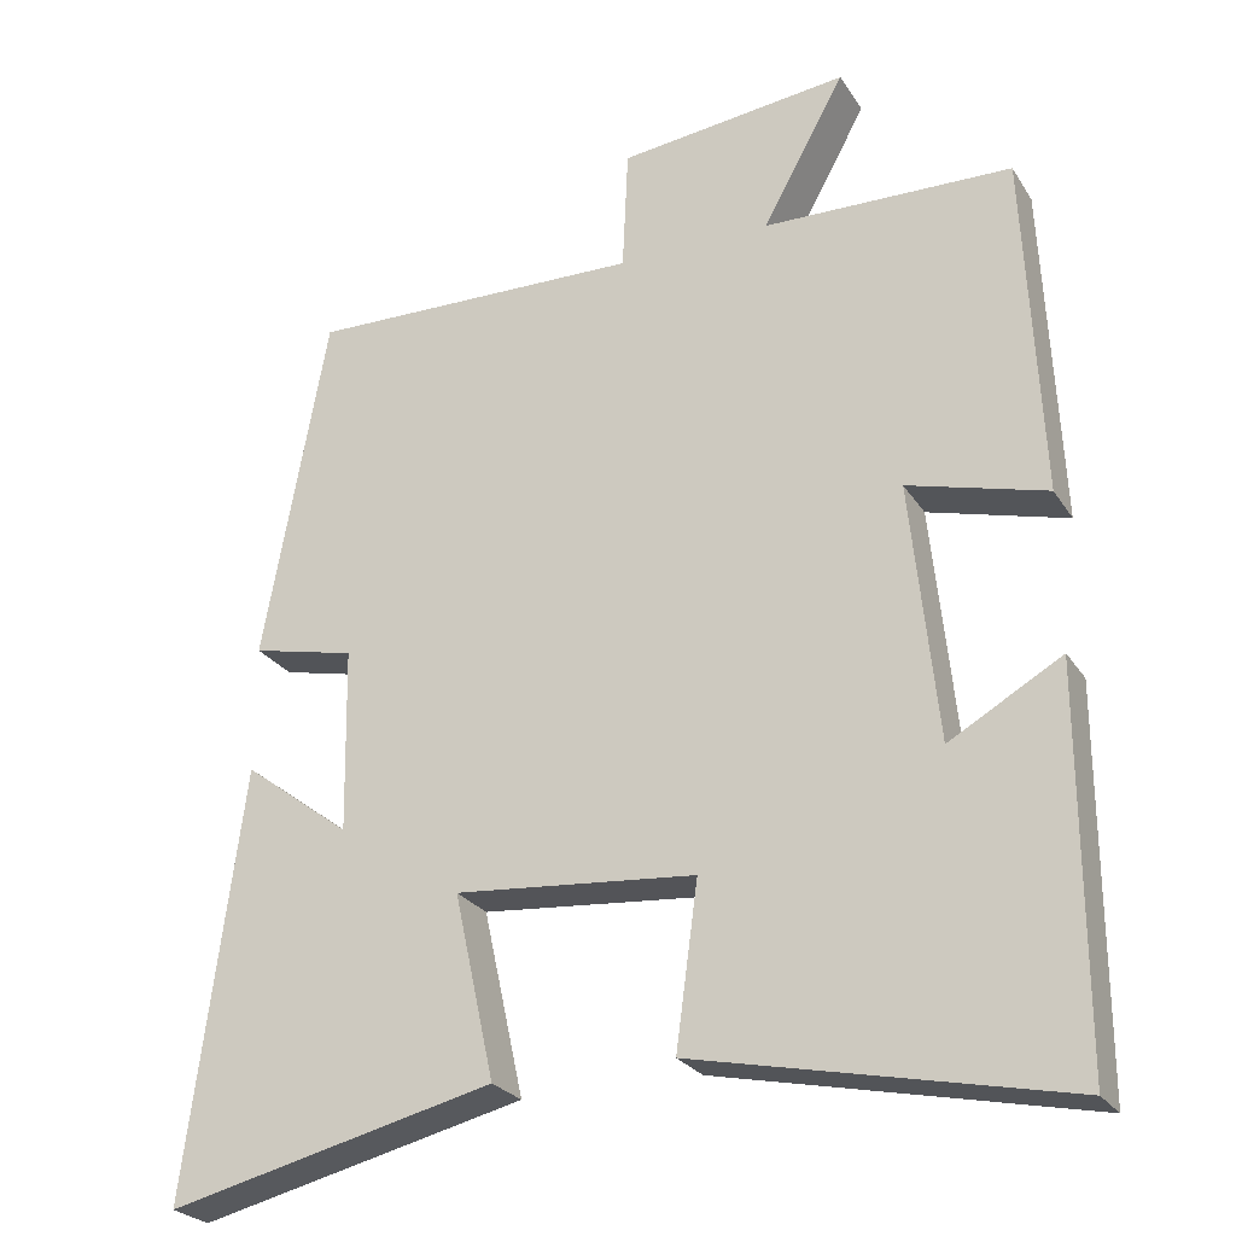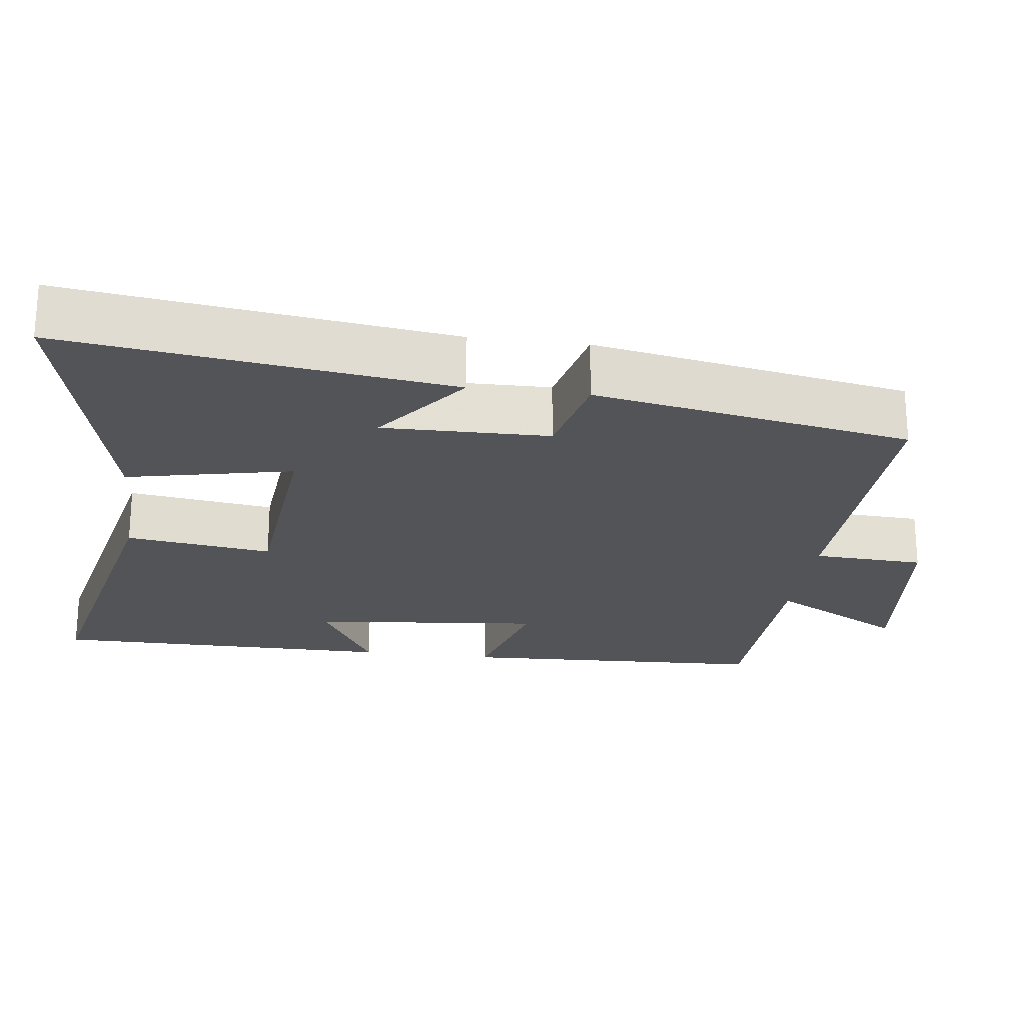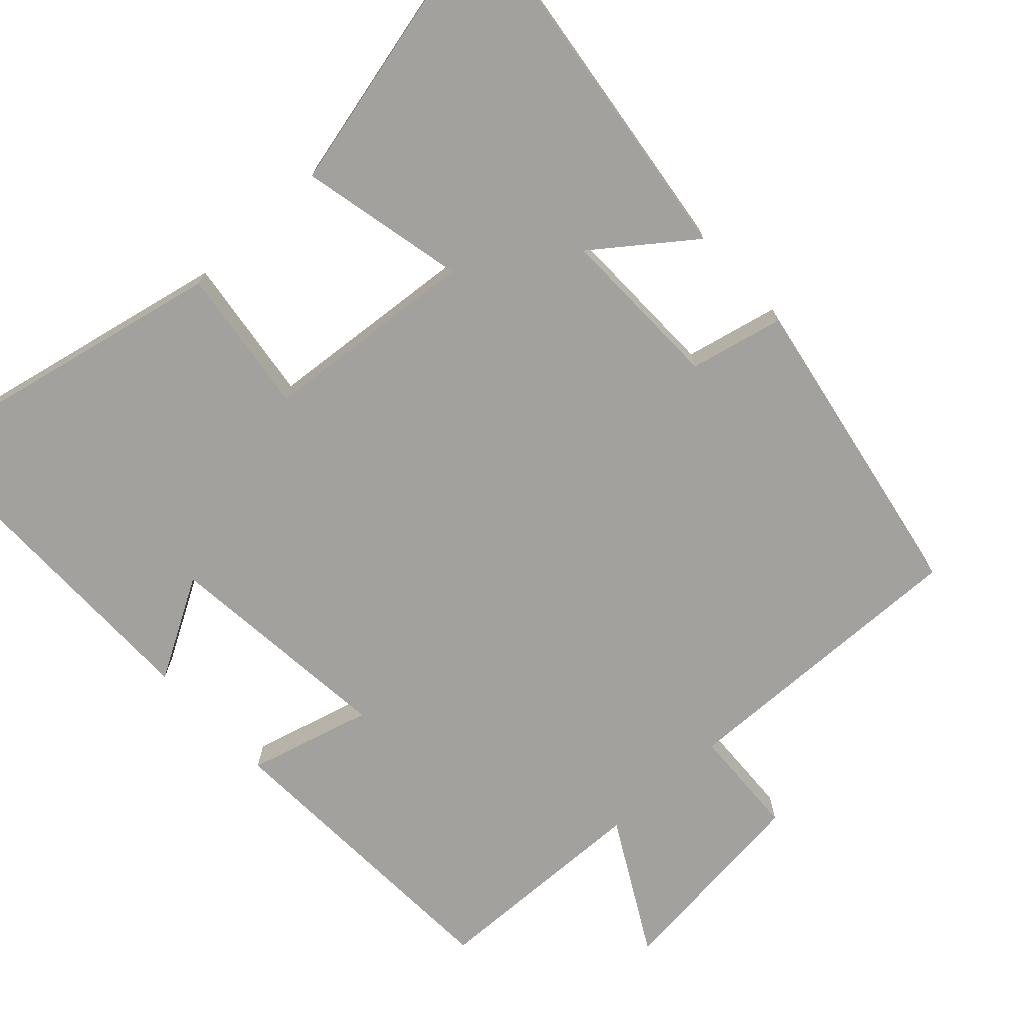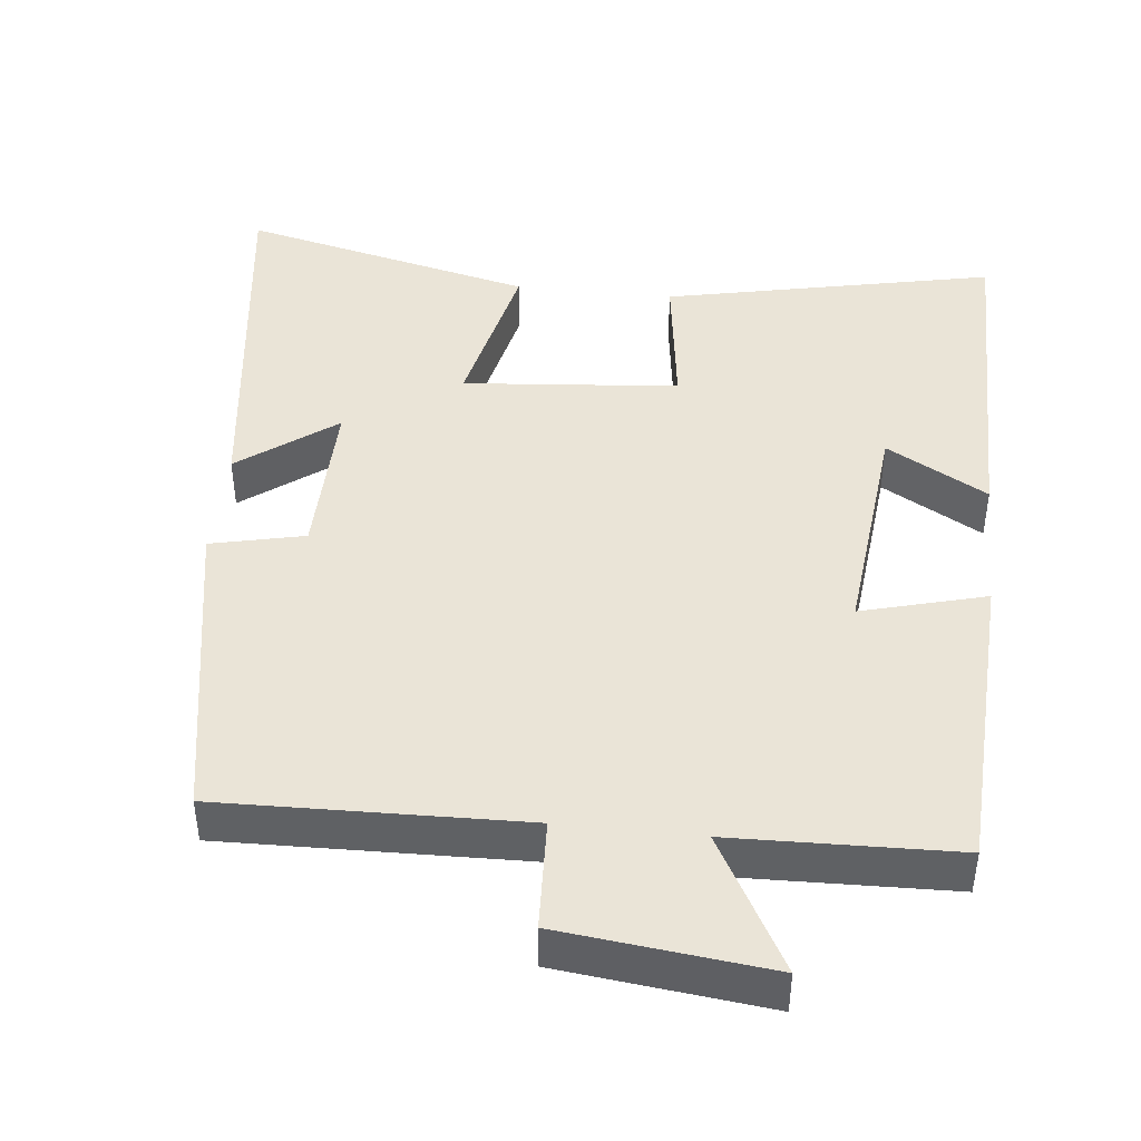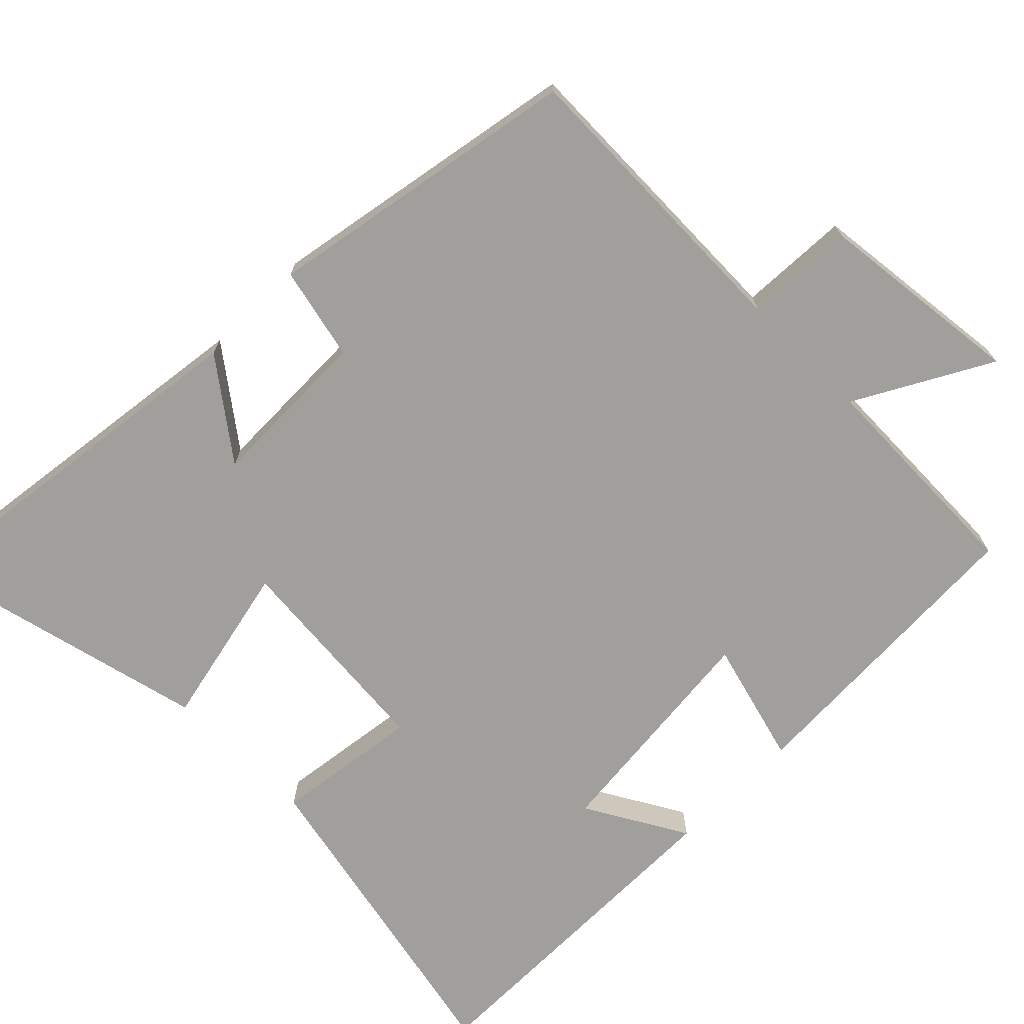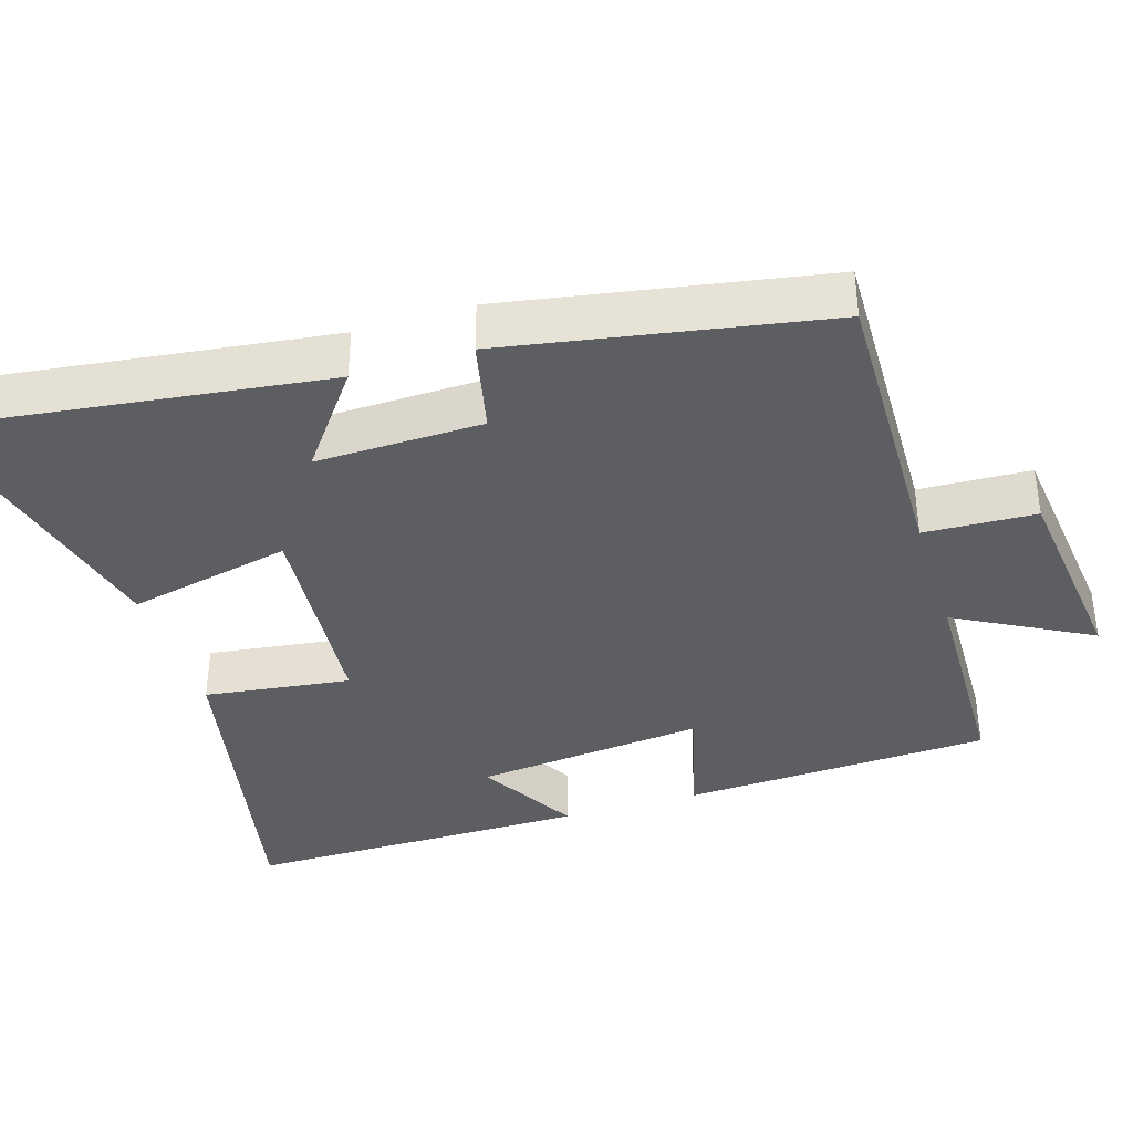
<metadata>
{"format":"obj","ext":"obj","renderer":"f3d","projection":"perspective","resolution":1024,"background":"white","views":[{"elev":-25.7,"azim":25.5,"up":"+Z"},{"elev":-22.9,"azim":-97.5,"up":"+Y"},{"elev":-72.1,"azim":-137.2,"up":"+Y"},{"elev":43.7,"azim":6.2,"up":"+Y"},{"elev":-71.2,"azim":-44.9,"up":"+Y"},{"elev":-37.3,"azim":-72.5,"up":"+Y"}]}
</metadata>
<code>
v 0.5 0.07 -0.596
v 0.05 0.07 -0.5
v 0.077 0.07 -0.301
v -0.217 0.07 -0.275
v -0.168 0.07 -0.5
v -0.568 0.07 -0.595
v -0.5 0.07 -0.075
v -0.369 0.07 -0.174
v -0.373 0.07 0.052
v -0.5 0.07 0.081
v -0.422 0.07 0.511
v -0.011 0.07 0.5
v -0.004 0.07 0.651
v 0.278 0.07 0.683
v 0.177 0.07 0.5
v 0.481 0.07 0.491
v 0.5 0.07 0.069
v 0.331 0.07 0.115
v 0.363 0.07 -0.201
v 0.5 0.07 -0.123
v 0.5 0 -0.596
v 0.05 0 -0.5
v 0.077 0 -0.301
v -0.217 0 -0.275
v -0.168 0 -0.5
v -0.568 0 -0.595
v -0.5 0 -0.075
v -0.369 0 -0.174
v -0.373 0 0.052
v -0.5 0 0.081
v -0.422 0 0.511
v -0.011 0 0.5
v -0.004 0 0.651
v 0.278 0 0.683
v 0.177 0 0.5
v 0.481 0 0.491
v 0.5 0 0.069
v 0.331 0 0.115
v 0.363 0 -0.201
v 0.5 0 -0.123
f 19 20 1 2
f 18 19 2 3
f 15 16 17 18
f 15 18 3 4
f 12 13 14 15
f 12 15 4
f 9 10 11 12
f 8 9 12 4
f 5 6 7 8
f 4 5 8
f 22 21 40 39
f 23 22 39 38
f 38 37 36 35
f 24 23 38 35
f 35 34 33 32
f 24 35 32
f 32 31 30 29
f 24 32 29 28
f 28 27 26 25
f 28 25 24
f 1 21 22 2
f 2 22 23 3
f 3 23 24 4
f 4 24 25 5
f 5 25 26 6
f 6 26 27 7
f 7 27 28 8
f 8 28 29 9
f 9 29 30 10
f 10 30 31 11
f 11 31 32 12
f 12 32 33 13
f 13 33 34 14
f 14 34 35 15
f 15 35 36 16
f 16 36 37 17
f 17 37 38 18
f 18 38 39 19
f 19 39 40 20
f 20 40 21 1

</code>
